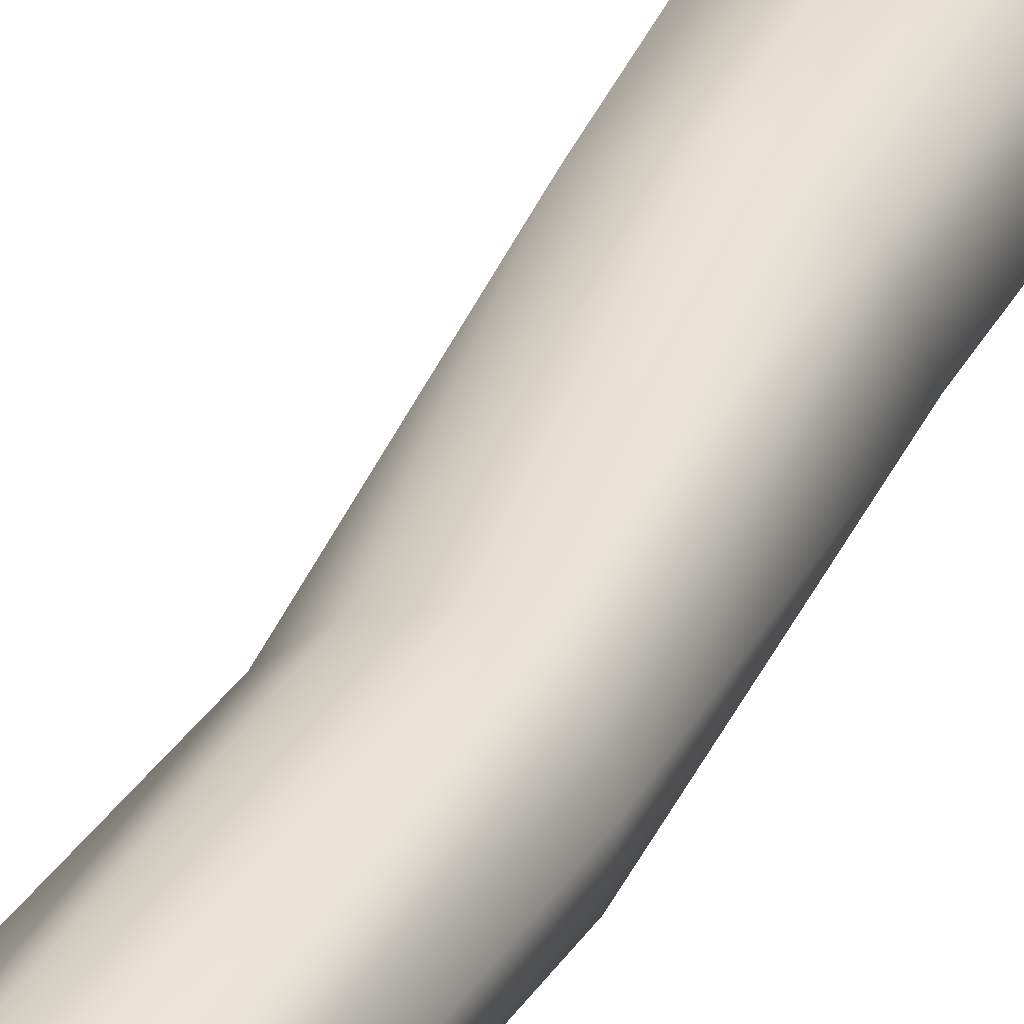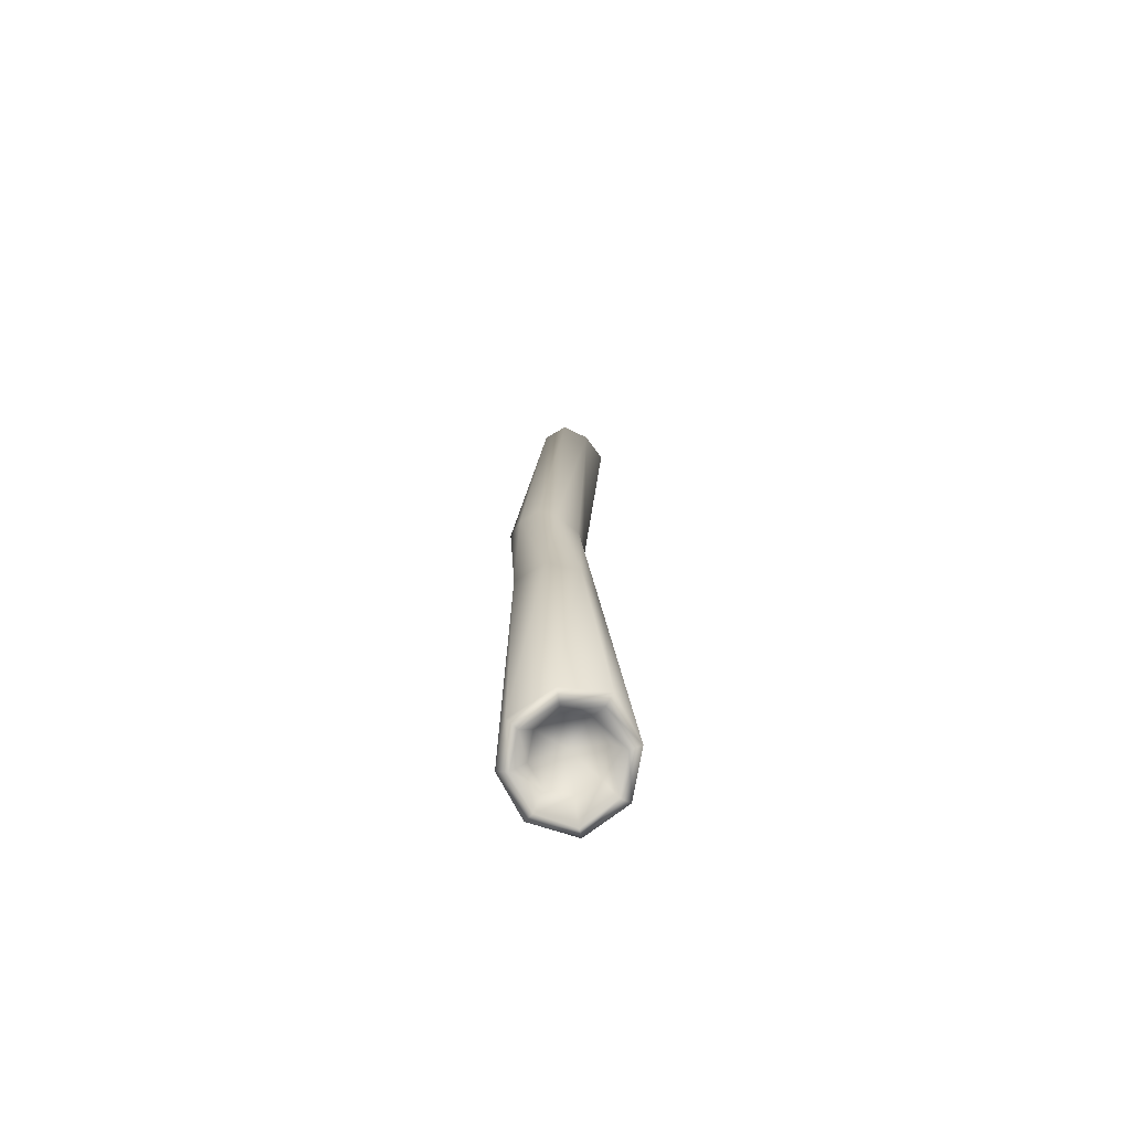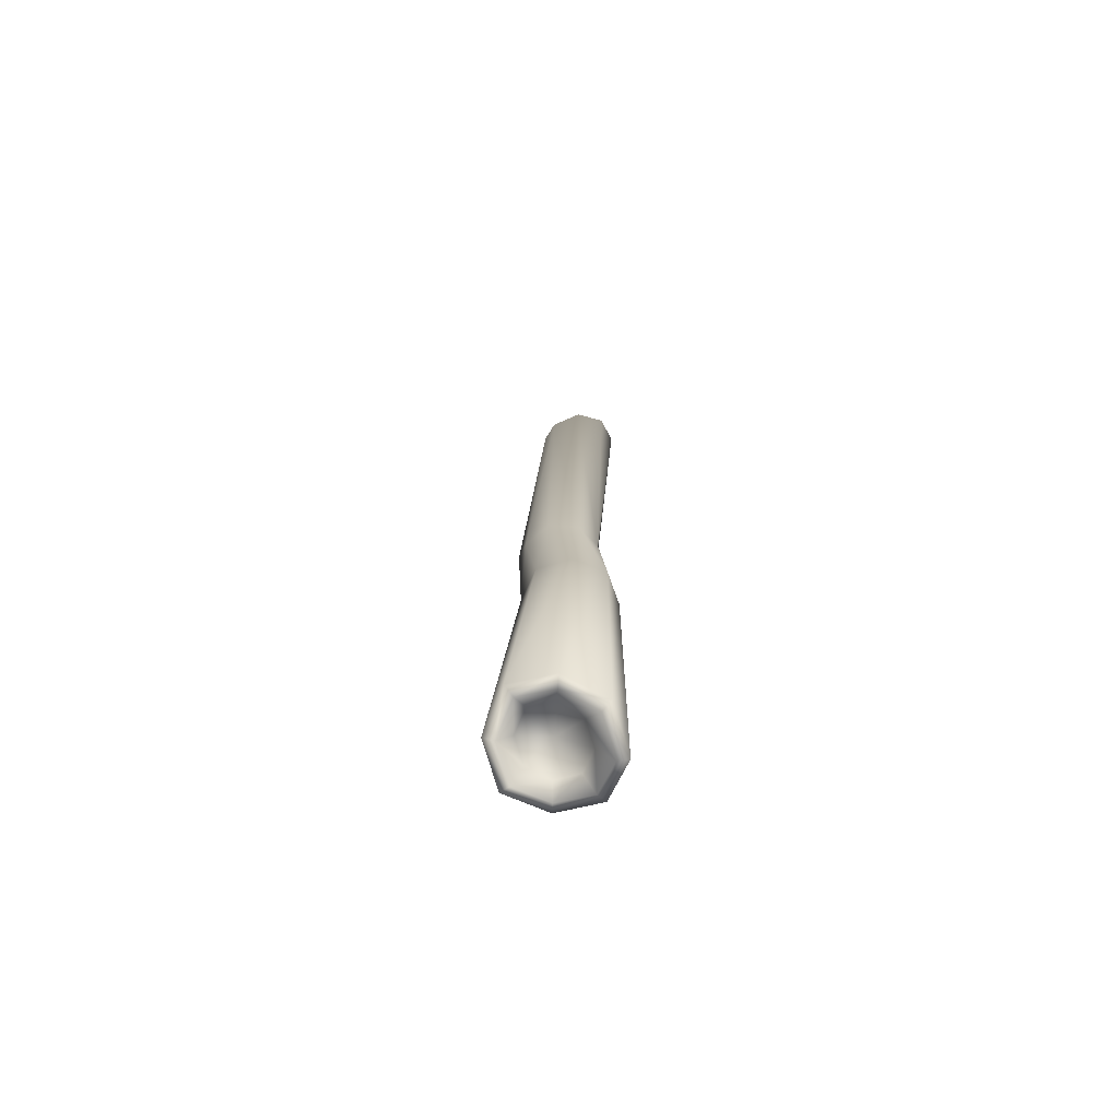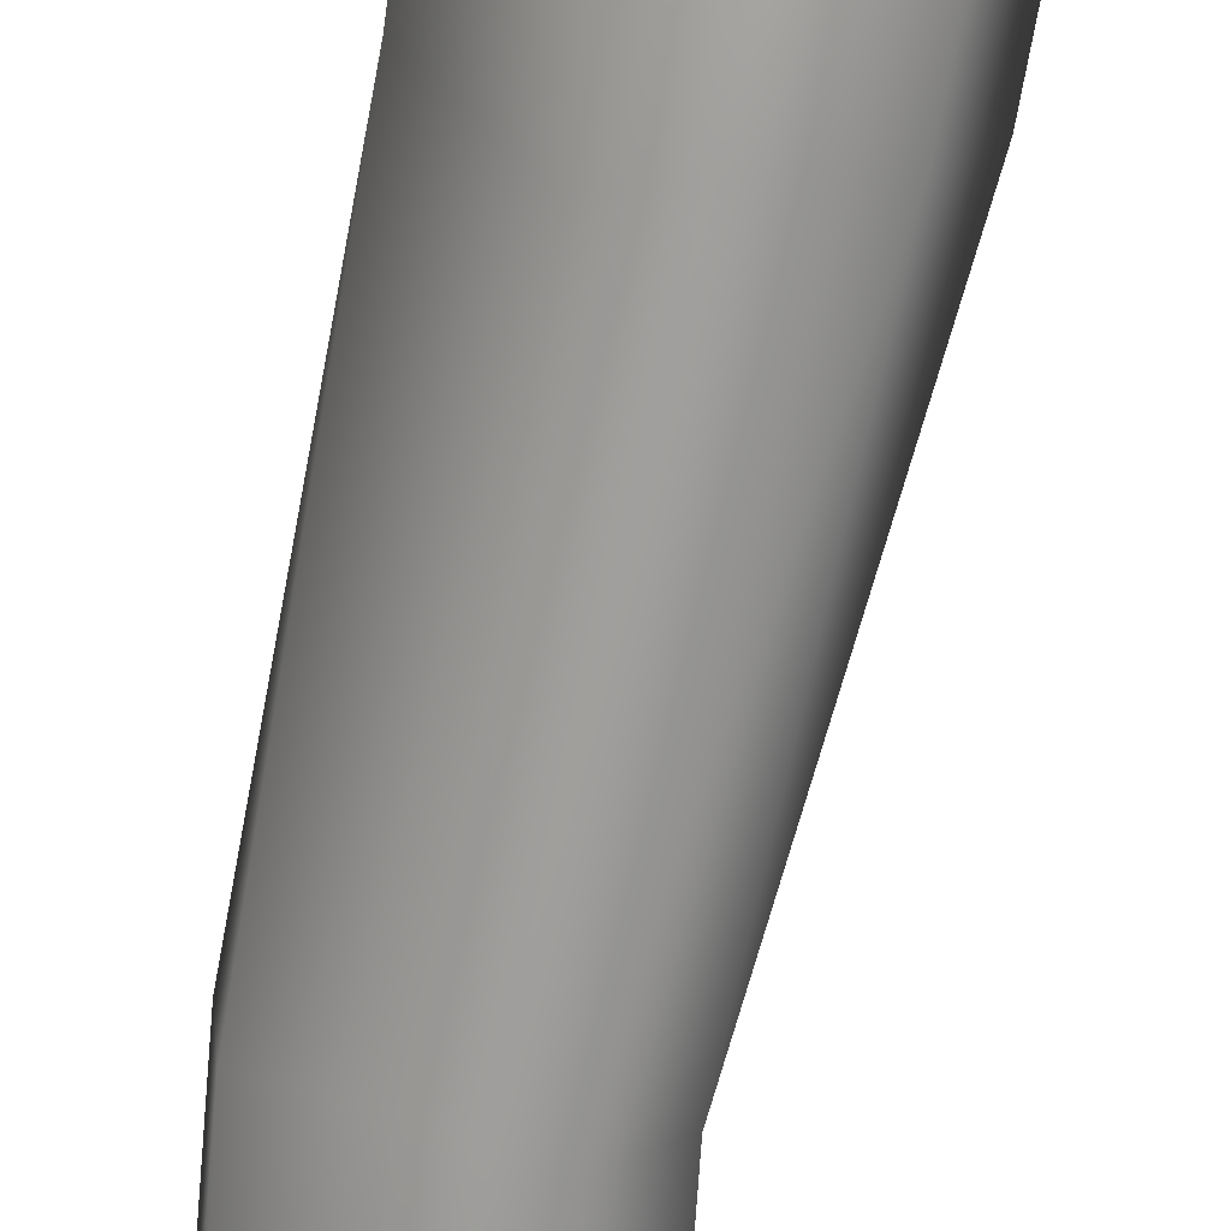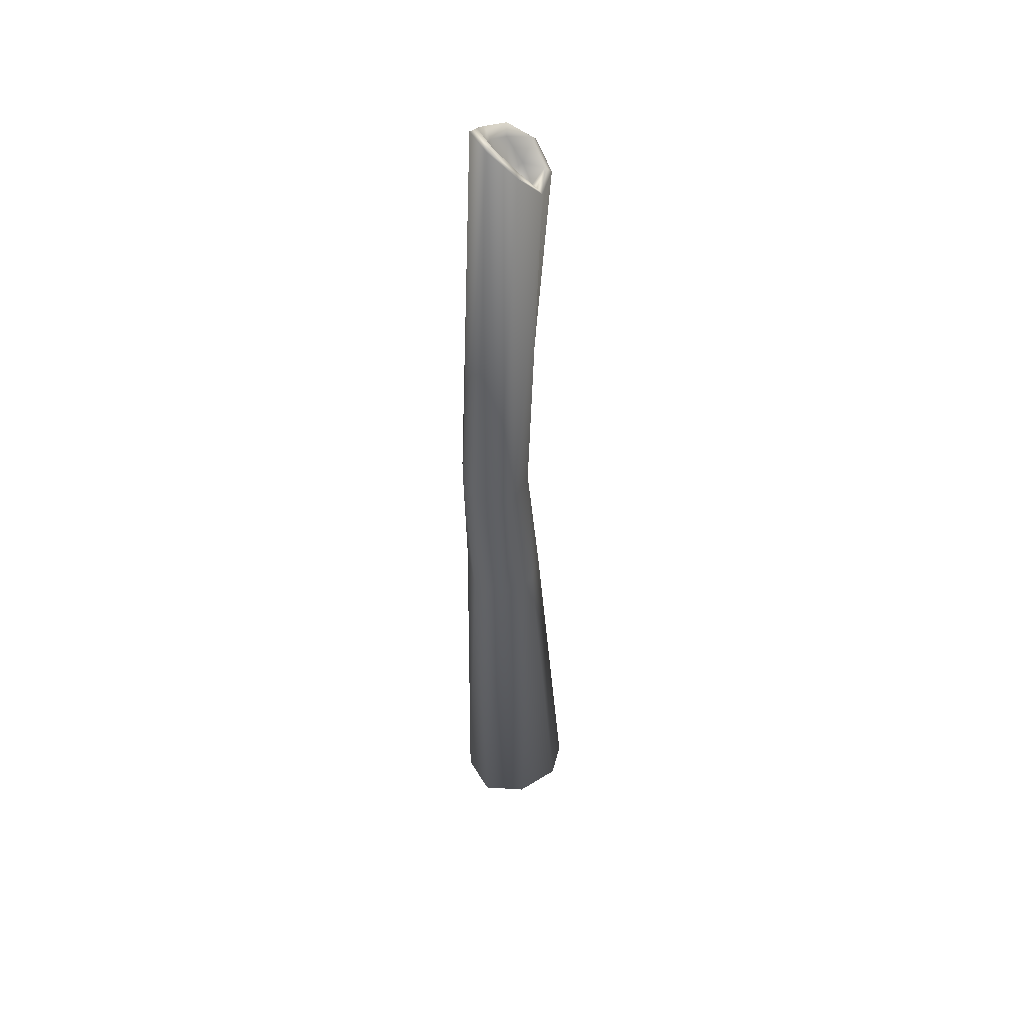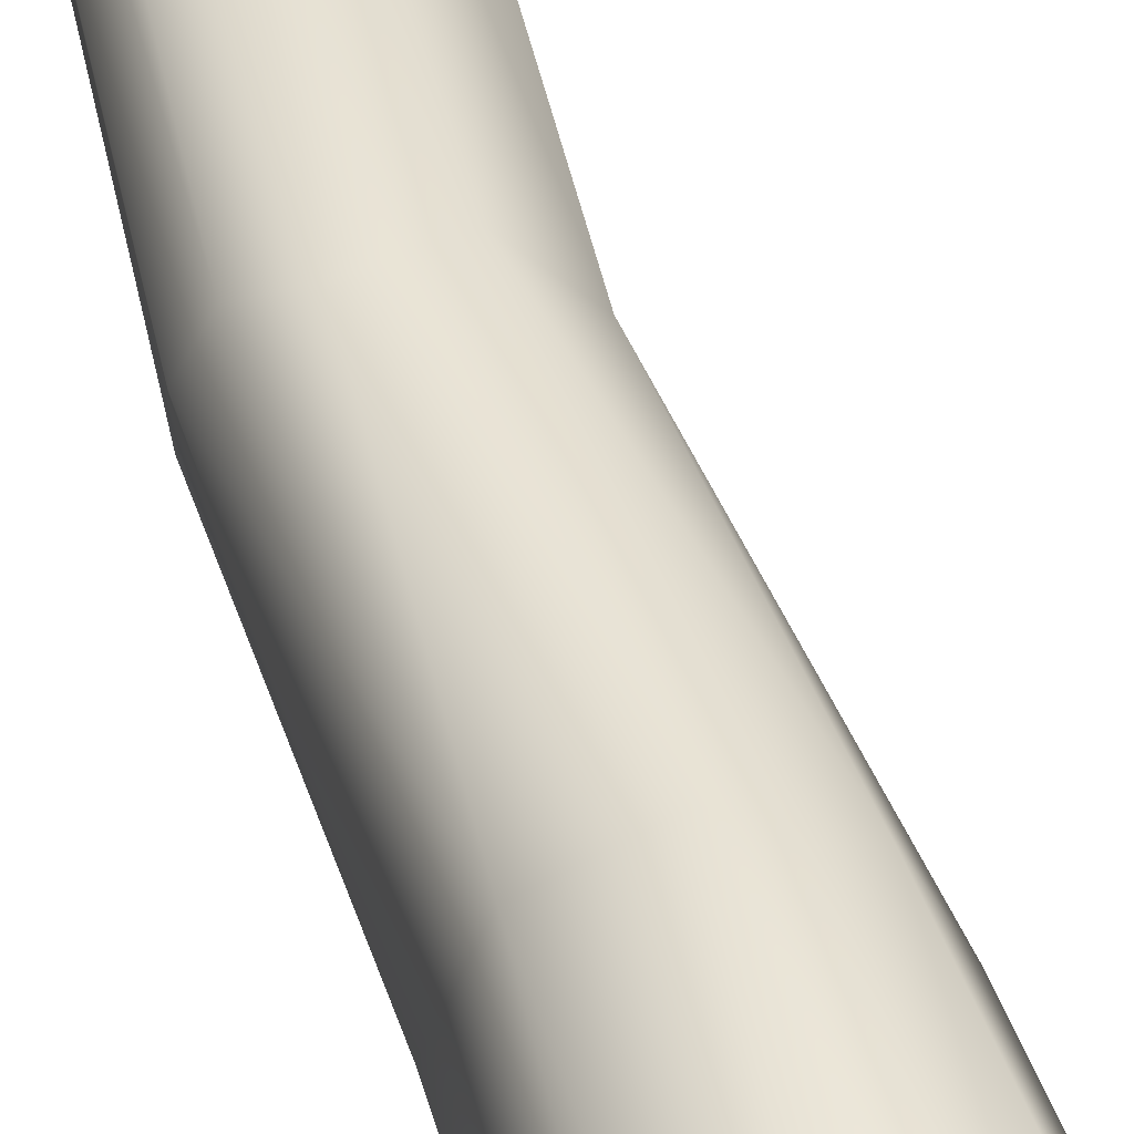
<metadata>
{"format":"obj","ext":"obj","renderer":"f3d","projection":"perspective","resolution":1024,"background":"white","views":[{"elev":34.9,"azim":24.1,"up":"+Y"},{"elev":-70.7,"azim":144.4,"up":"+Z"},{"elev":-71.4,"azim":-137.6,"up":"+Z"},{"elev":-71.8,"azim":171.1,"up":"+Y"},{"elev":47.3,"azim":126.6,"up":"+Z"},{"elev":43.3,"azim":165.1,"up":"+Y"}]}
</metadata>
<code>
o
v -0.1541 1.179 -5.535
v -0.3878 0.6645 -5.672
v -0.2146 0.3716 -0.9317
v 0.3985 0.9847 -0.9317
v -0.01599 0.7861 -0.9317
v 0.3227 0.8391 1.006
v 0.3599 1.412 -5.393
v -0.1541 1.179 -5.535
v 0.05221 0.568 0.9583
v 0.1872 0.9112 5.621
v 0.9109 0.7844 0.972
v 0.4937 0.7775 5.969
v 0.5883 0.4211 6.225
v 0.7019 0.8789 0.8835
v 0.3227 0.8391 1.006
v 0.3248 -0.06344 1.094
v 0.6543 -0.0102 1.026
v 0.1118 -0.06896 6.09
v 0.4444 0.06469 6.274
v 0.9856 0.262 1.095
v 1.009 0.5073 1.042
v 0.8014 0.8118 -0.9317
v 0.874 1.179 -5.502
v 0.9743 0.409 -0.9317
v 1.108 0.6645 -5.621
v 0.6017 -0.005535 -0.7865
v 0.874 0.1504 -5.622
v 0.3612 -0.2042 -0.9317
v 0.3599 -0.08323 -5.725
v 0.05755 0.1957 1.055
v -0.3525 0.4211 5.878
v -0.1827 0.7775 5.668
v -0.2387 0.06469 6.015
v -0.04169 -0.03124 -0.9317
v -0.1541 0.1504 -5.862
v 0.874 0.1504 -5.622
v 0.3599 -0.08323 -5.725
v 0.3608 0.06406 -5.791
v 0.1118 -0.06896 6.09
v 0.4444 0.06469 6.274
v 0.3828 0.1252 6.312
v 0.1089 0.01391 6.14
v 0.3399 0.2072 6.064
v 0.1335 0.1285 6.02
v 0.1893 0.4076 5.694
v -0.0728 0.2072 5.976
v -0.105 0.417 5.679
v 0.5046 0.4218 6.258
v 0.5883 0.4211 6.225
v 0.432 0.7184 6.007
v 0.4937 0.7775 5.969
v 0.4258 0.417 6.027
v 0.3974 0.6269 5.707
v 0.2429 0.7056 5.342
v 0.0001725 0.6269 5.523
v 0.1843 0.8297 5.672
v -0.1268 0.7184 5.73
v -0.2746 0.4218 5.945
v -0.1828 0.1252 6.077
v 0.1872 0.9112 5.621
v -0.1827 0.7775 5.668
v -0.3525 0.4211 5.878
v -0.2387 0.06469 6.015
v 1.108 0.6645 -5.621
v 0.7744 0.2521 -5.689
v 0.9624 0.6657 -5.688
v 0.874 1.179 -5.502
v 0.7744 1.079 -5.568
v 0.3599 1.412 -5.393
v -0.0529 1.079 -5.601
v 0.3608 1.267 -5.46
v 0.3747 1.073 -5.355
v 0.6555 0.9458 -5.386
v 0.7831 0.665 -5.452
v 0.6555 0.3842 -5.556
v 0.3747 0.2565 -5.586
v 0.09391 0.3842 -5.626
v 0.3658 0.6547 -5.367
v 0.09391 0.9458 -5.396
v -0.03373 0.665 -5.584
v -0.0529 0.2521 -5.929
v -0.2409 0.6657 -5.739
v -0.1541 1.179 -5.535
v -0.3878 0.6645 -5.672
v -0.1541 0.1504 -5.862
g Geoset0
f 1 2 3
f 4 5 6
f 7 5 4
f 7 8 5
f 6 9 10
f 5 9 6
f 5 3 9
f 8 3 5
f 11 12 13
f 11 14 12
f 14 10 12
f 14 15 10
f 16 17 18
f 17 19 18
f 17 20 19
f 20 13 19
f 20 21 13
f 21 11 13
f 22 11 21
f 22 14 11
f 22 4 14
f 4 15 14
f 23 7 4
f 23 4 22
f 24 21 20
f 24 22 21
f 25 22 24
f 25 23 22
f 26 20 17
f 26 24 20
f 27 24 26
f 27 25 24
f 28 17 16
f 28 26 17
f 29 26 28
f 29 27 26
f 30 31 32
f 30 33 31
f 30 16 33
f 16 18 33
f 34 16 30
f 34 28 16
f 35 28 34
f 35 29 28
f 9 32 10
f 9 30 32
f 3 30 9
f 3 34 30
f 2 34 3
f 2 35 34
g Geoset1
f 36 37 38
f 39 40 41
f 41 42 39
f 42 41 43
f 43 44 42
f 45 44 43
f 45 46 44
f 45 47 46
f 48 41 40
f 40 49 48
f 50 48 49
f 49 51 50
f 52 43 41
f 41 48 52
f 53 52 48
f 48 50 53
f 45 52 53
f 45 43 52
f 45 53 54
f 45 55 47
f 45 54 55
f 54 53 50
f 50 56 54
f 55 54 56
f 56 57 55
f 47 55 57
f 57 58 47
f 46 47 58
f 58 59 46
f 44 46 59
f 59 42 44
f 56 50 51
f 51 60 56
f 57 56 60
f 60 61 57
f 58 57 61
f 61 62 58
f 59 58 62
f 62 63 59
f 42 59 63
f 63 39 42
f 64 36 65
f 38 65 36
f 65 66 64
f 67 64 66
f 66 68 67
f 69 67 68
f 70 71 72
f 73 72 71
f 71 68 73
f 74 73 68
f 68 66 74
f 75 74 66
f 66 65 75
f 76 75 65
f 65 38 76
f 77 76 38
f 78 75 76
f 78 76 77
f 74 75 78
f 73 74 78
f 78 72 73
f 78 79 72
f 78 80 79
f 78 77 80
f 80 77 81
f 38 81 77
f 81 82 80
f 79 80 82
f 82 70 79
f 72 79 70
f 68 71 69
f 83 69 71
f 71 70 83
f 84 83 70
f 70 82 84
f 85 84 82
f 82 81 85
f 37 85 81
f 81 38 37

</code>
